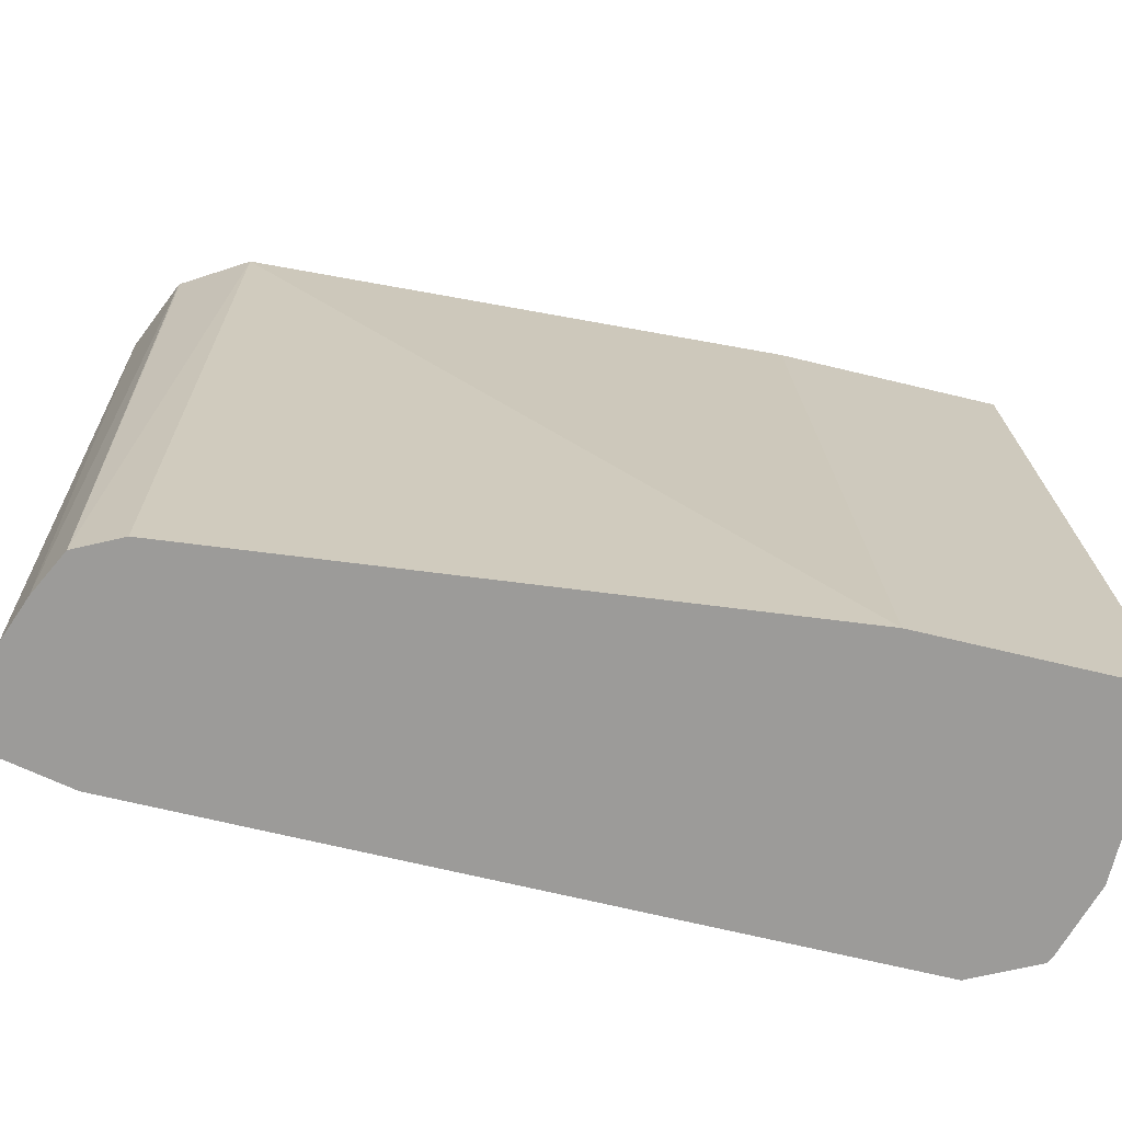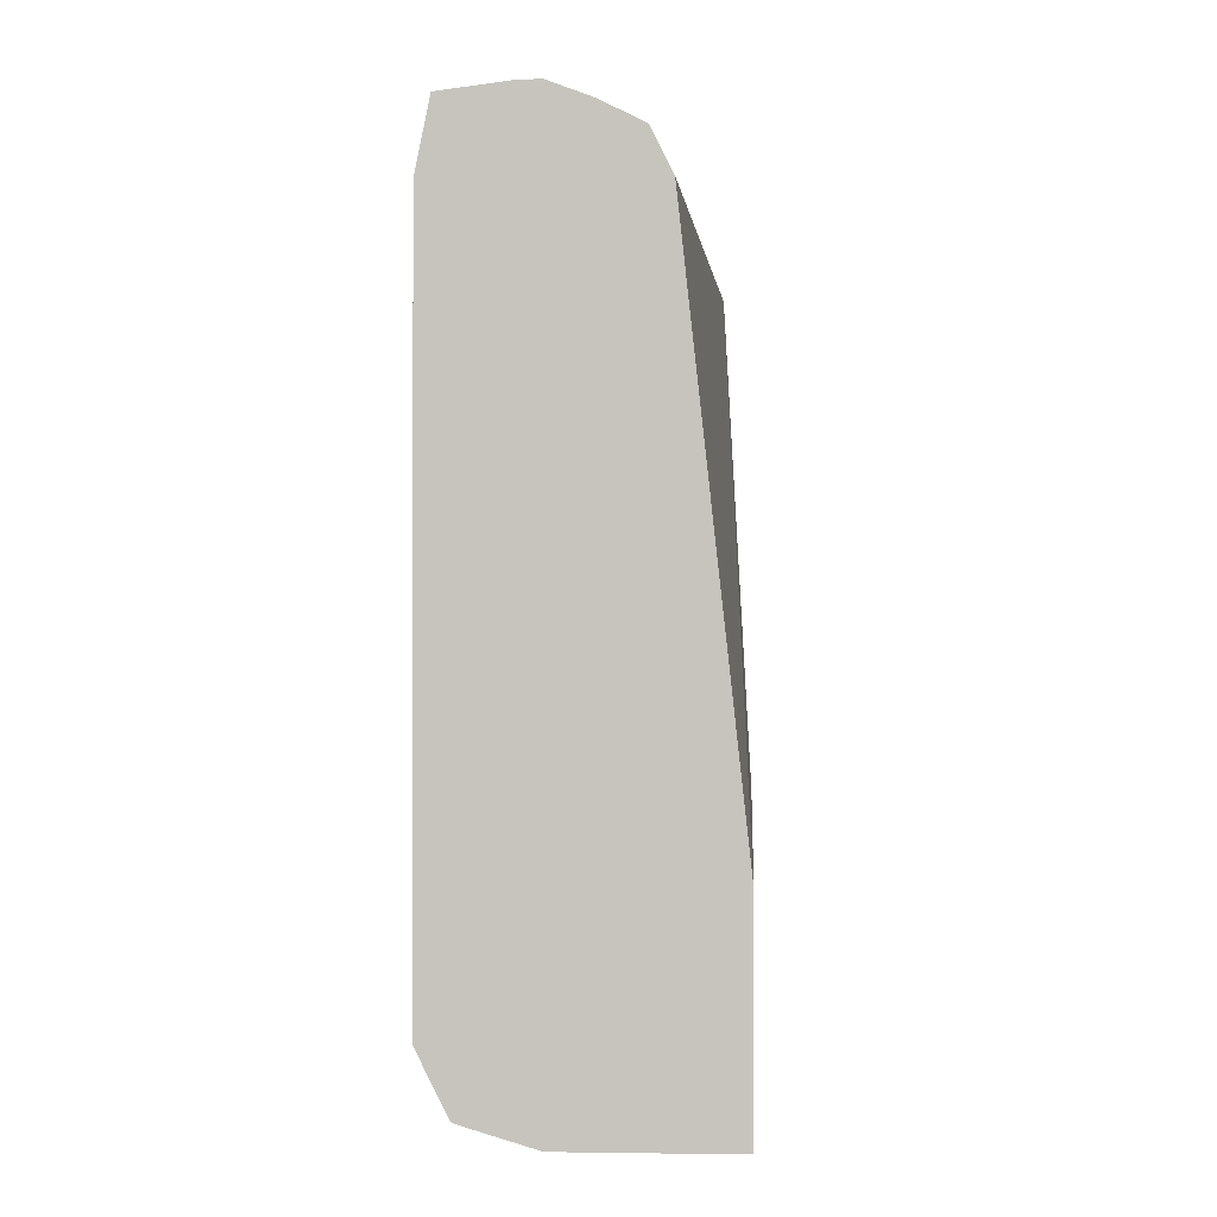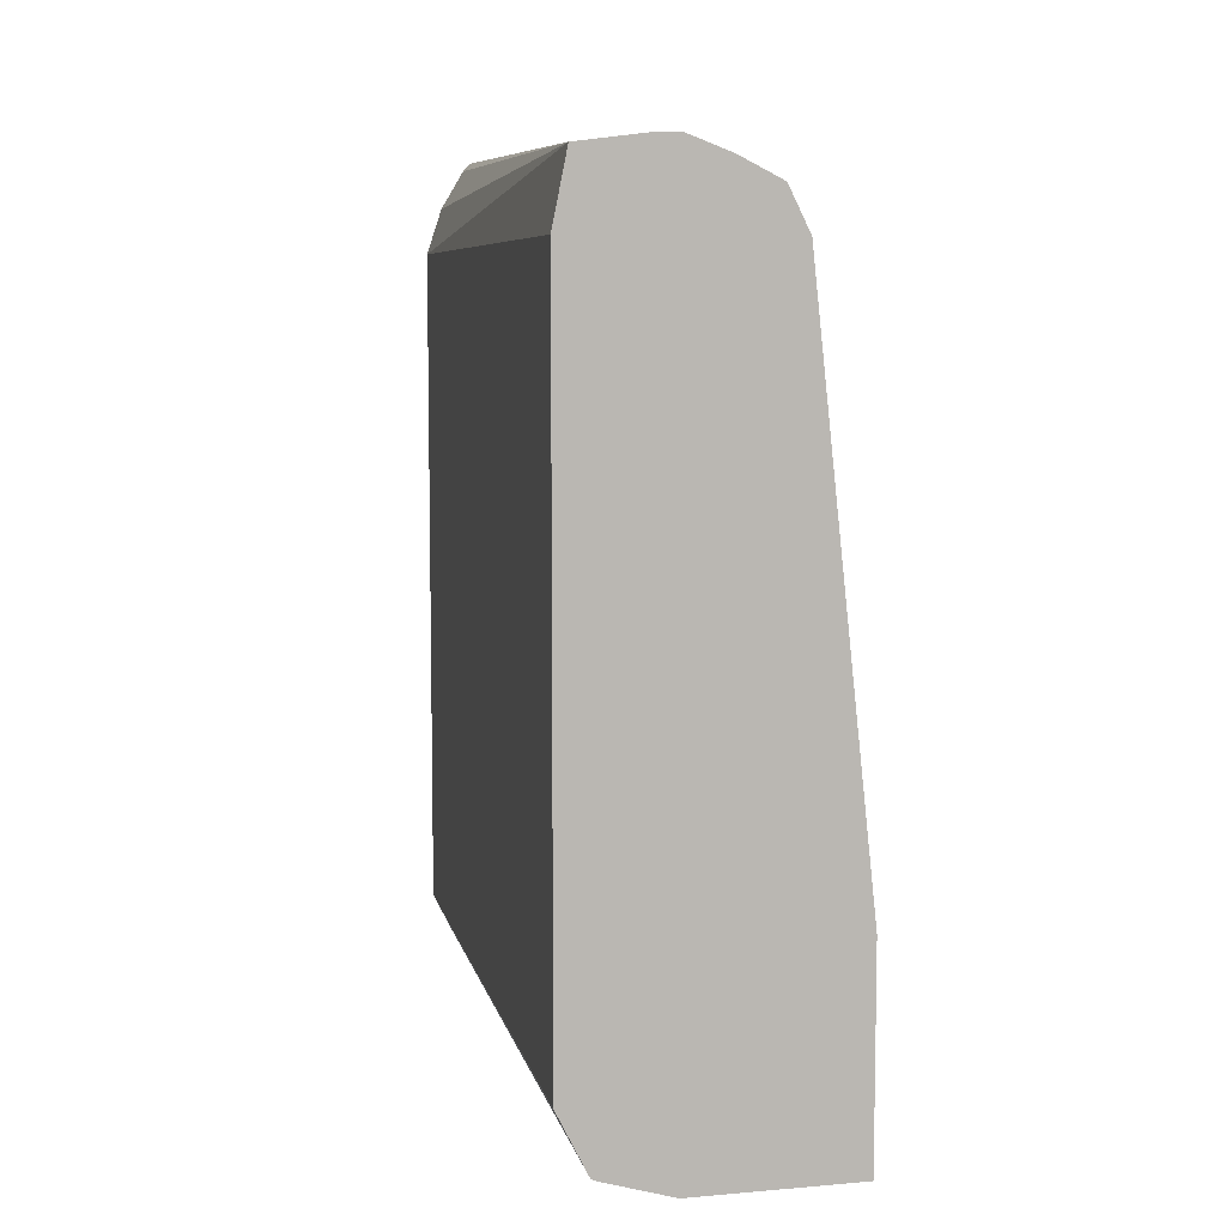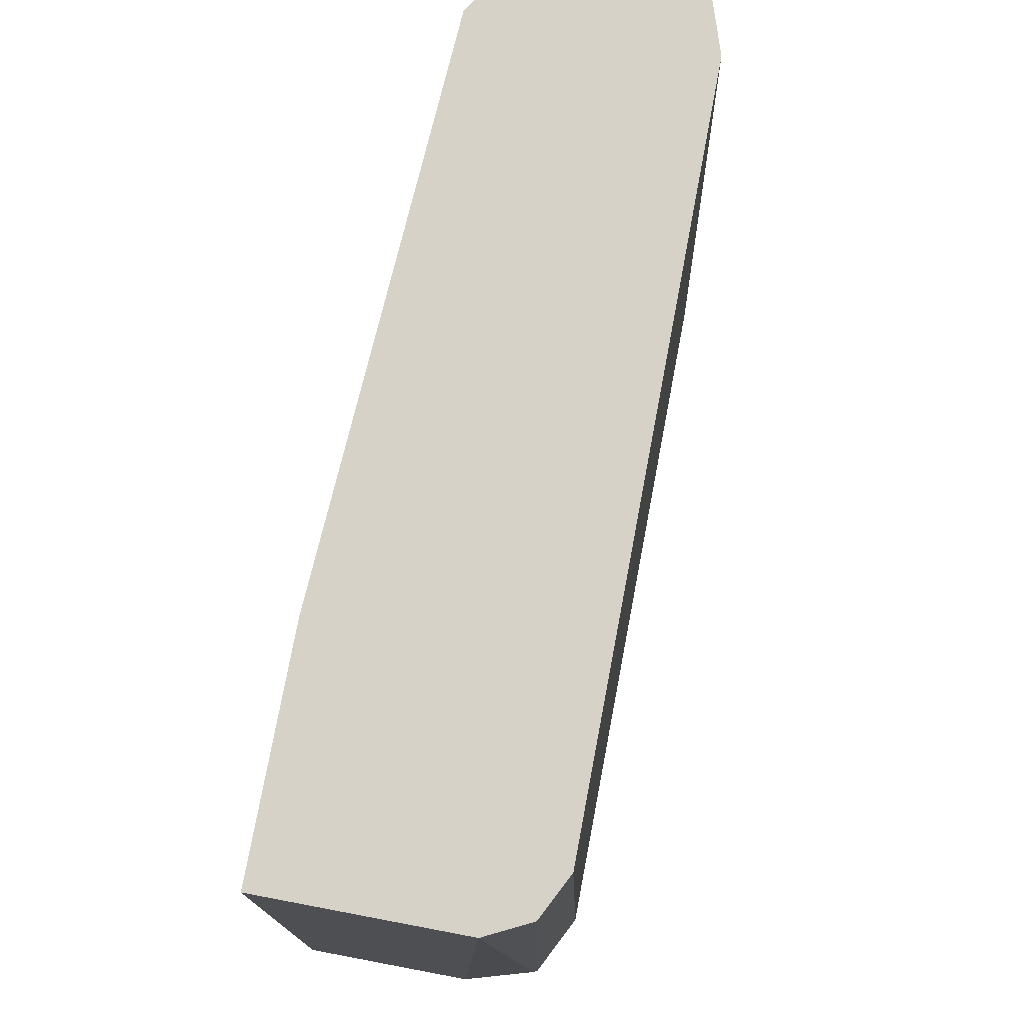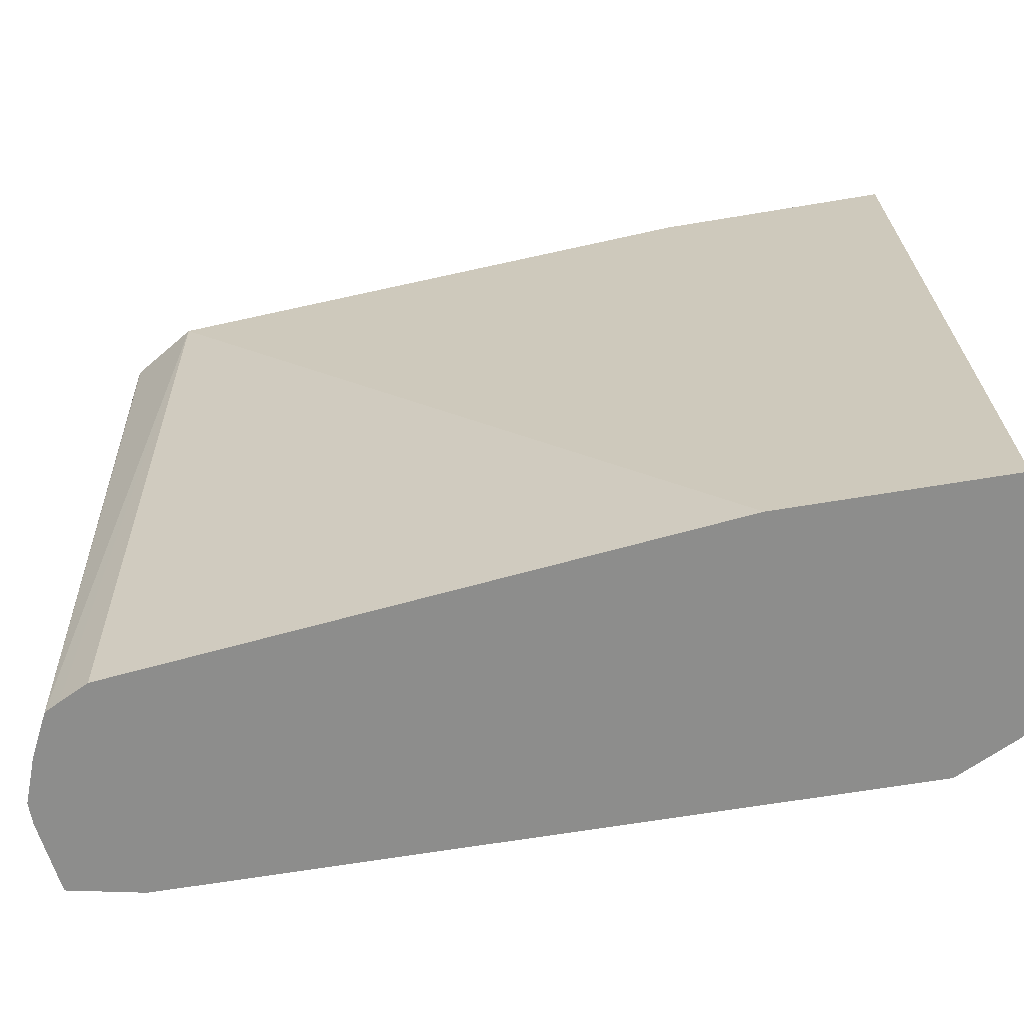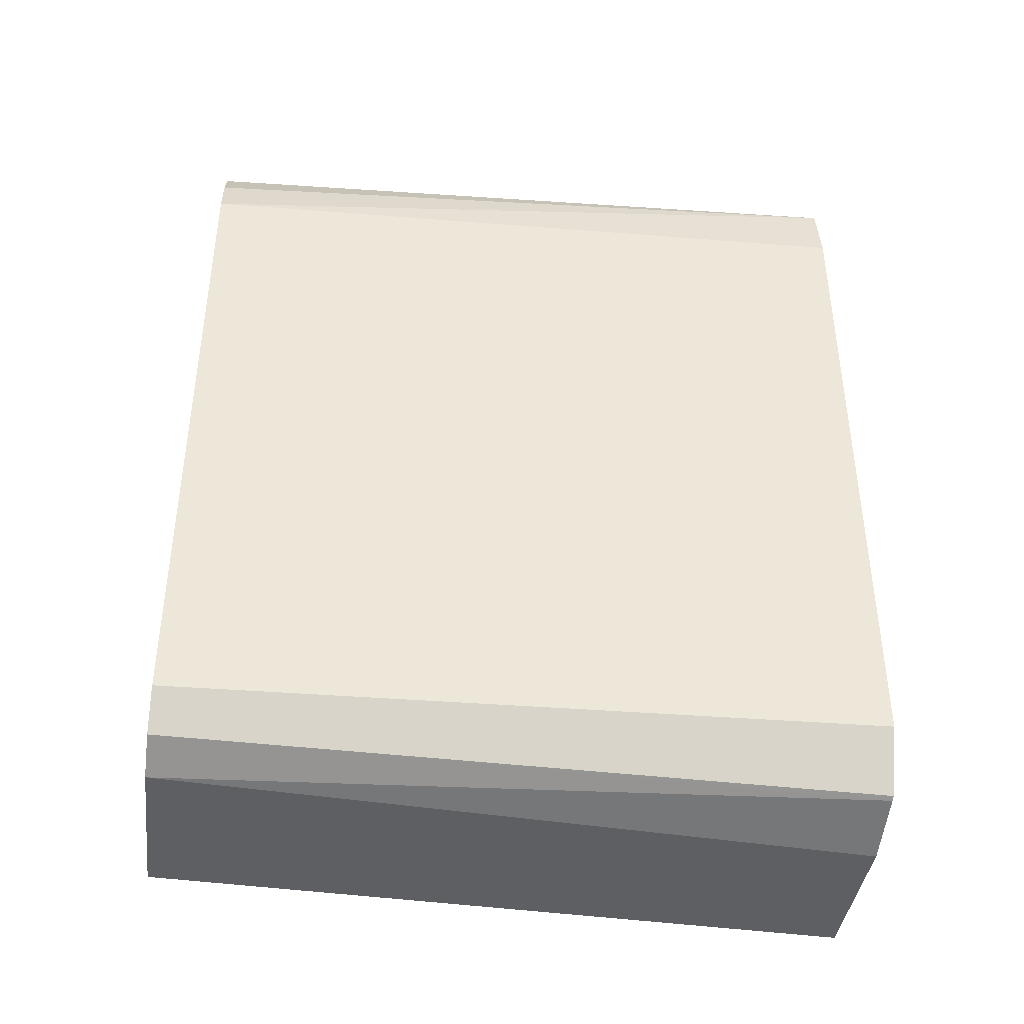
<metadata>
{"format":"obj","ext":"obj","renderer":"f3d","projection":"perspective","resolution":1024,"background":"white","views":[{"elev":-69.8,"azim":-103.5,"up":"+Z"},{"elev":-0.6,"azim":-176.7,"up":"+Y"},{"elev":7.3,"azim":166.4,"up":"+Y"},{"elev":77.5,"azim":10.7,"up":"+Z"},{"elev":-64.5,"azim":-80.4,"up":"+Z"},{"elev":-40.4,"azim":82.8,"up":"+Y"}]}
</metadata>
<code>
v 0.2224 -0.752 0.406
v 0.2224 -0.7577 0.2108
v 0.2735 -0.752 0.406
v 0.2224 -0.692 0.406
v 0.2677 -0.7577 0.2108
v 0.2224 -0.7006 0.2108
v 0.2867 -0.752 0.2108
v 0.2762 -0.7506 0.406
v 0.2305 -0.5469 0.406
v 0.2393 -0.5469 0.2108
v 0.288 -0.7514 0.2108
v 0.2849 -0.7463 0.406
v 0.241 -0.5299 0.406
v 0.245 -0.5356 0.2108
v 0.2431 -0.5393 0.2108
v 0.2962 -0.7349 0.2108
v 0.2862 -0.7435 0.406
v 0.2414 -0.5295 0.406
v 0.2526 -0.5318 0.2108
v 0.2905 -0.7349 0.406
v 0.2962 -0.7179 0.2108
v 0.2605 -0.5211 0.406
v 0.2564 -0.5299 0.2108
v 0.2905 -0.5469 0.406
v 0.2962 -0.547 0.2108
v 0.2776 -0.5211 0.406
v 0.2677 -0.5256 0.2108
v 0.2924 -0.528 0.2108
v 0.2863 -0.5341 0.406
v 0.2799 -0.5234 0.406
v 0.2735 -0.5256 0.2108
f 11 17 12
f 11 16 17
f 9 15 10
f 9 14 15
f 9 13 14
f 4 9 6
f 7 11 12
f 6 9 10
f 3 7 8
f 13 18 14
f 3 5 7
f 7 12 8
f 14 18 19
f 24 25 28
f 16 21 20
f 18 22 23
f 18 23 19
f 20 21 25
f 20 25 24
f 22 26 31
f 22 31 27
f 22 27 23
f 24 28 29
f 26 30 28
f 26 28 31
f 28 30 29
f 2 7 5
f 16 20 17
f 2 11 7
f 2 28 25
f 2 21 16
f 2 16 11
f 1 2 5
f 1 5 3
f 1 3 8
f 1 8 12
f 1 17 20
f 1 20 24
f 1 24 29
f 1 29 30
f 1 30 26
f 1 26 22
f 1 22 18
f 1 18 13
f 1 12 17
f 1 9 4
f 2 25 21
f 1 13 9
f 2 31 28
f 2 27 31
f 2 19 23
f 2 23 27
f 2 15 14
f 2 10 15
f 2 6 10
f 1 6 2
f 1 4 6
f 2 14 19

</code>
